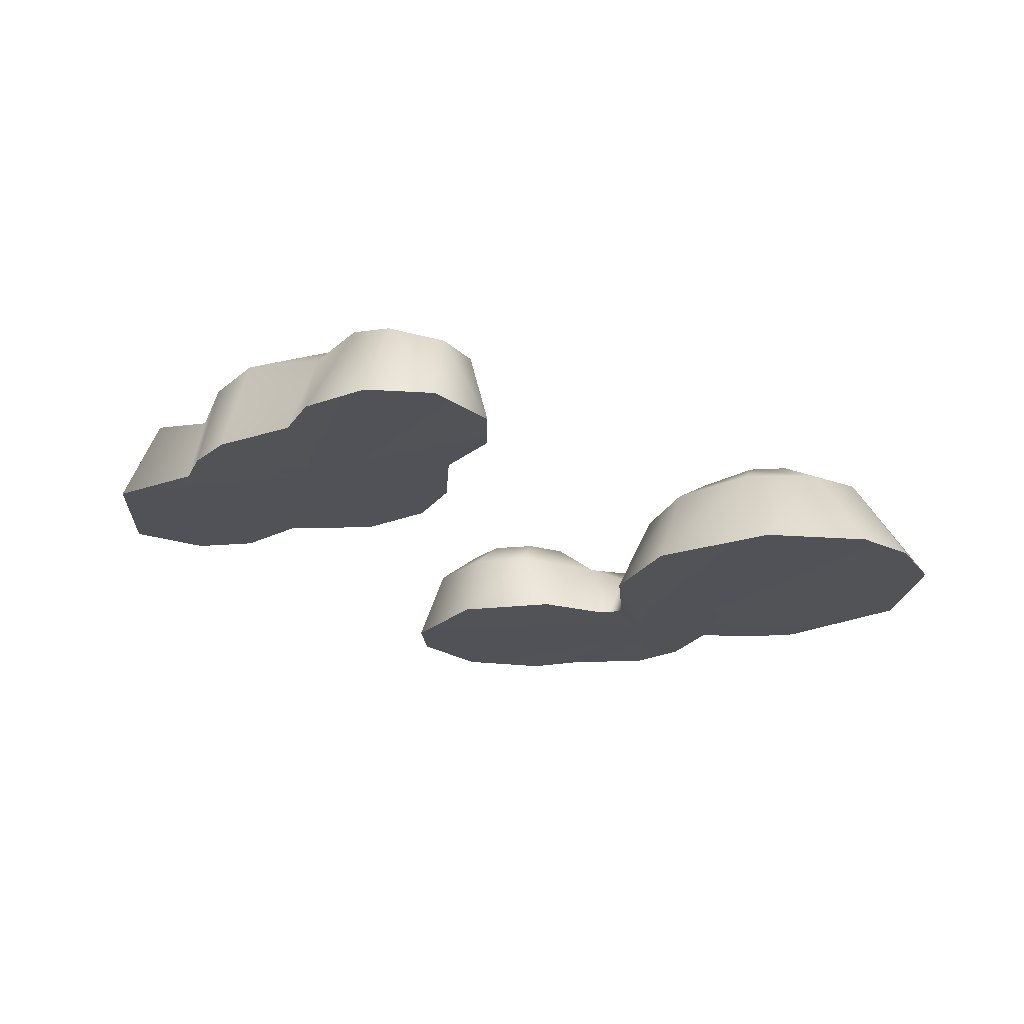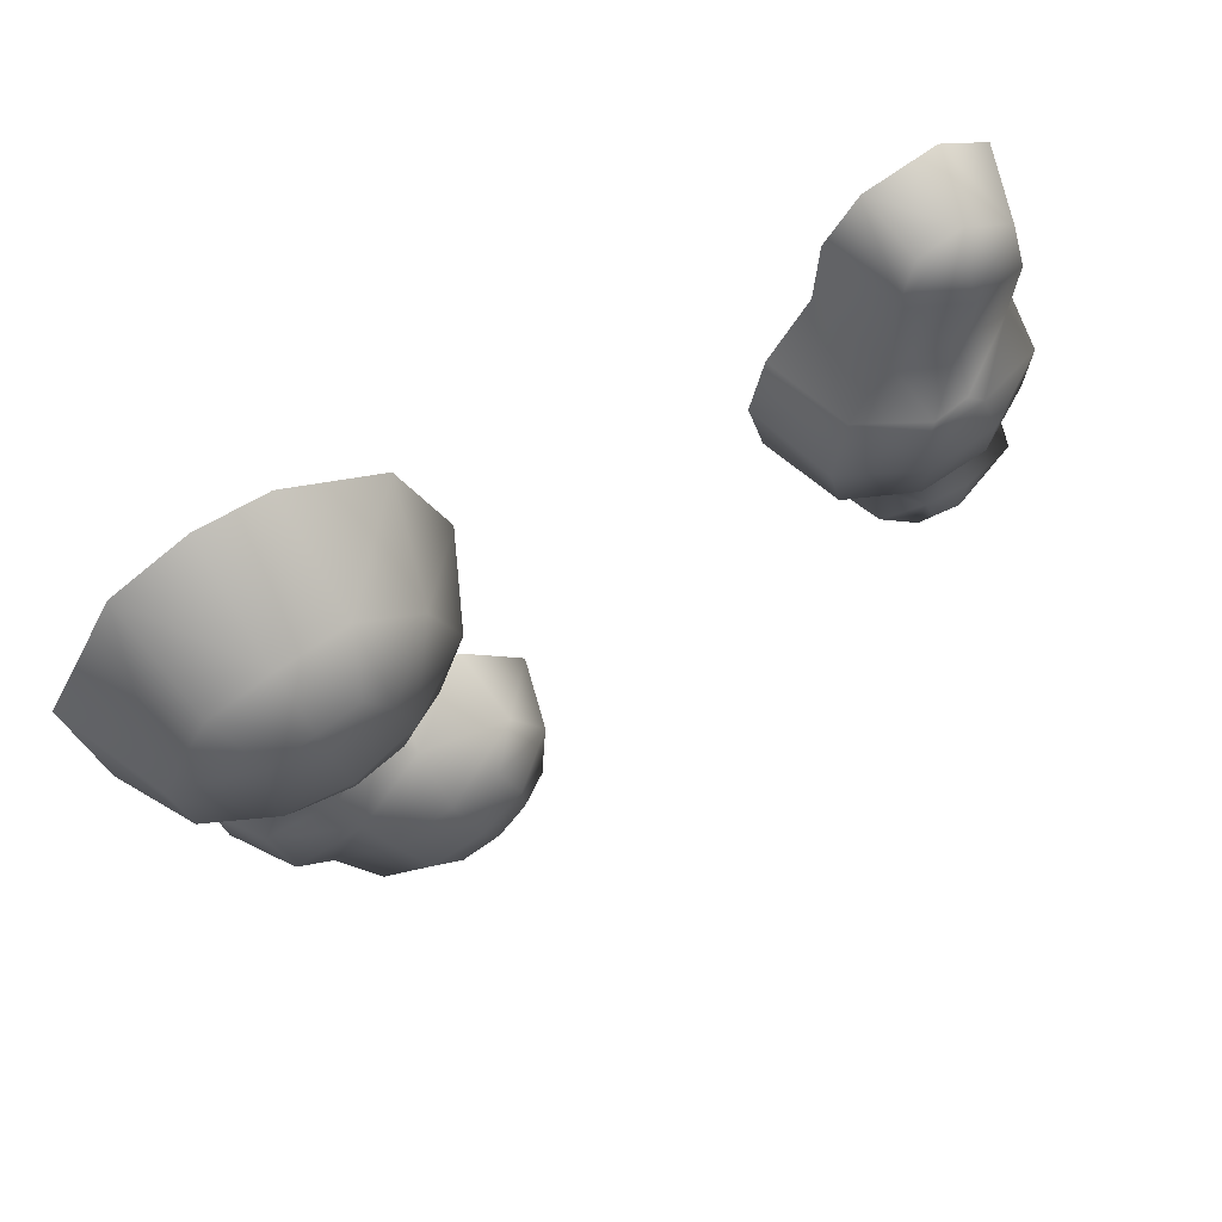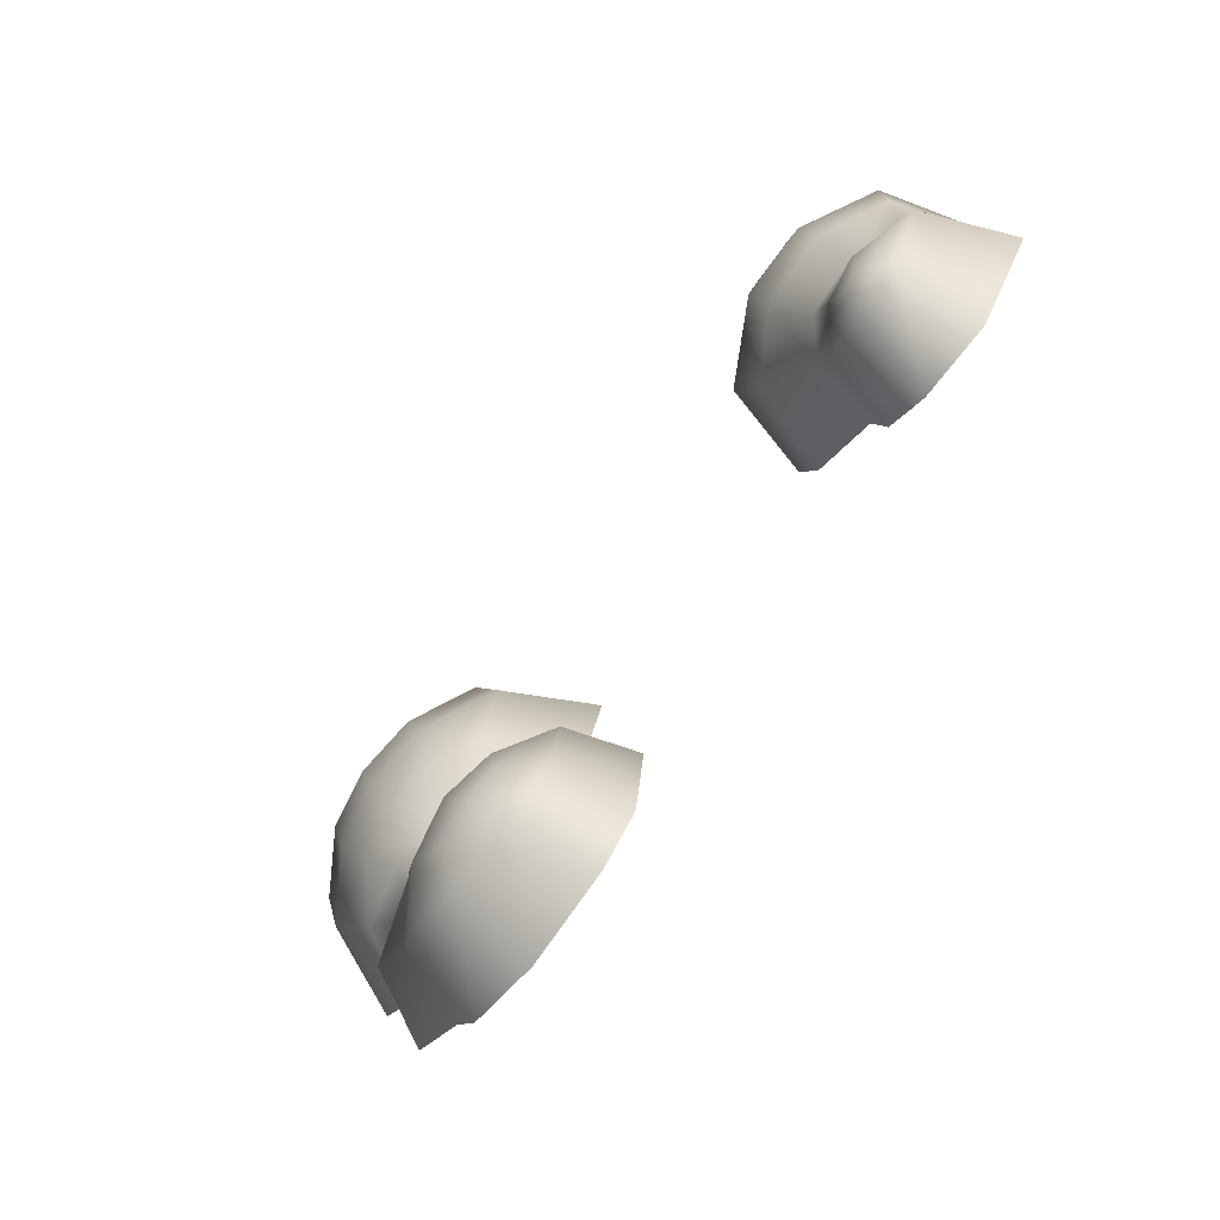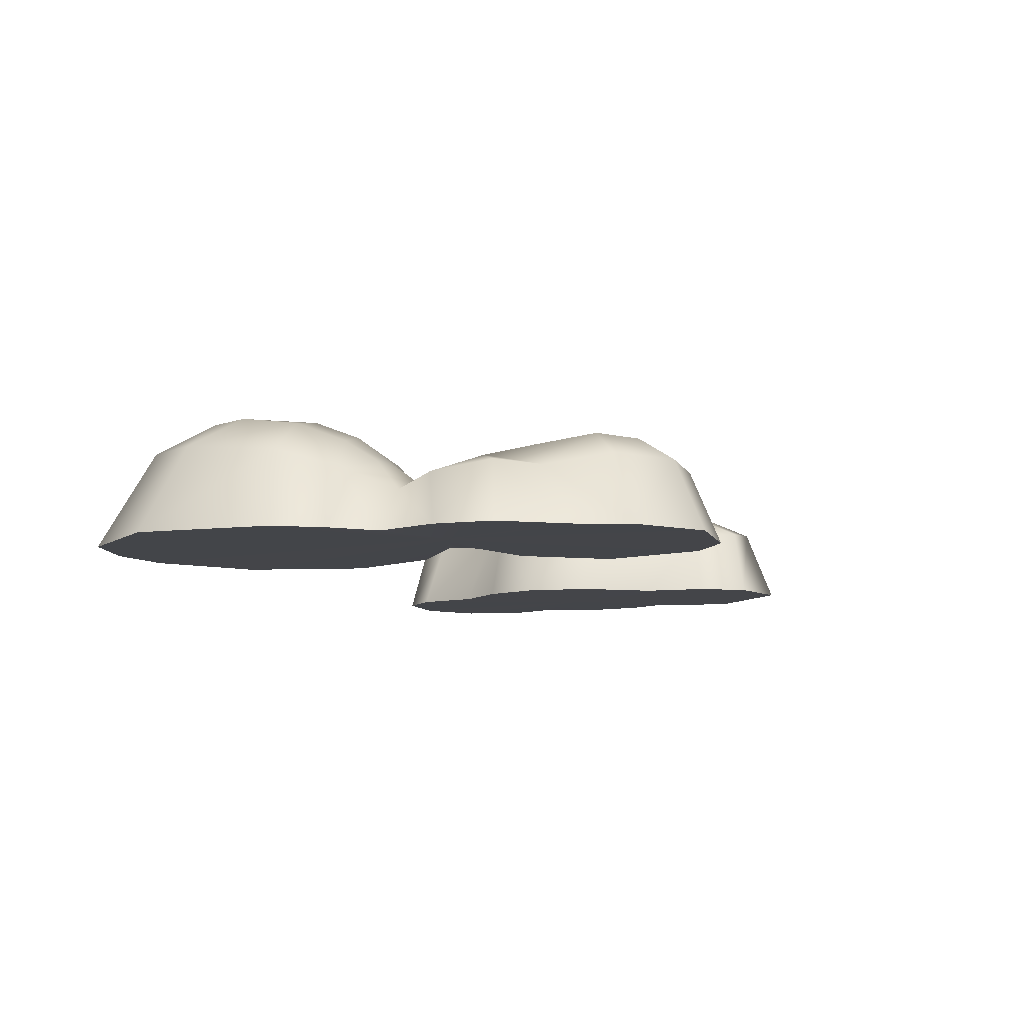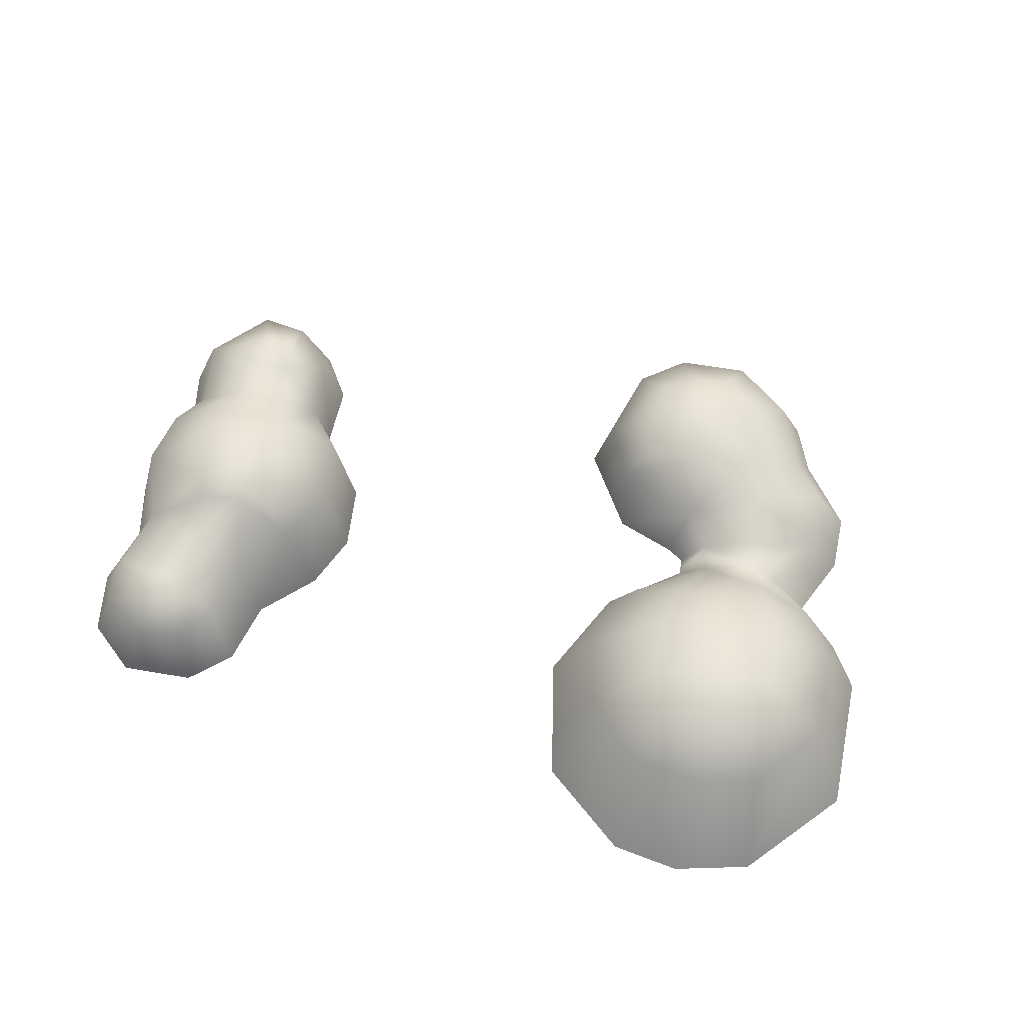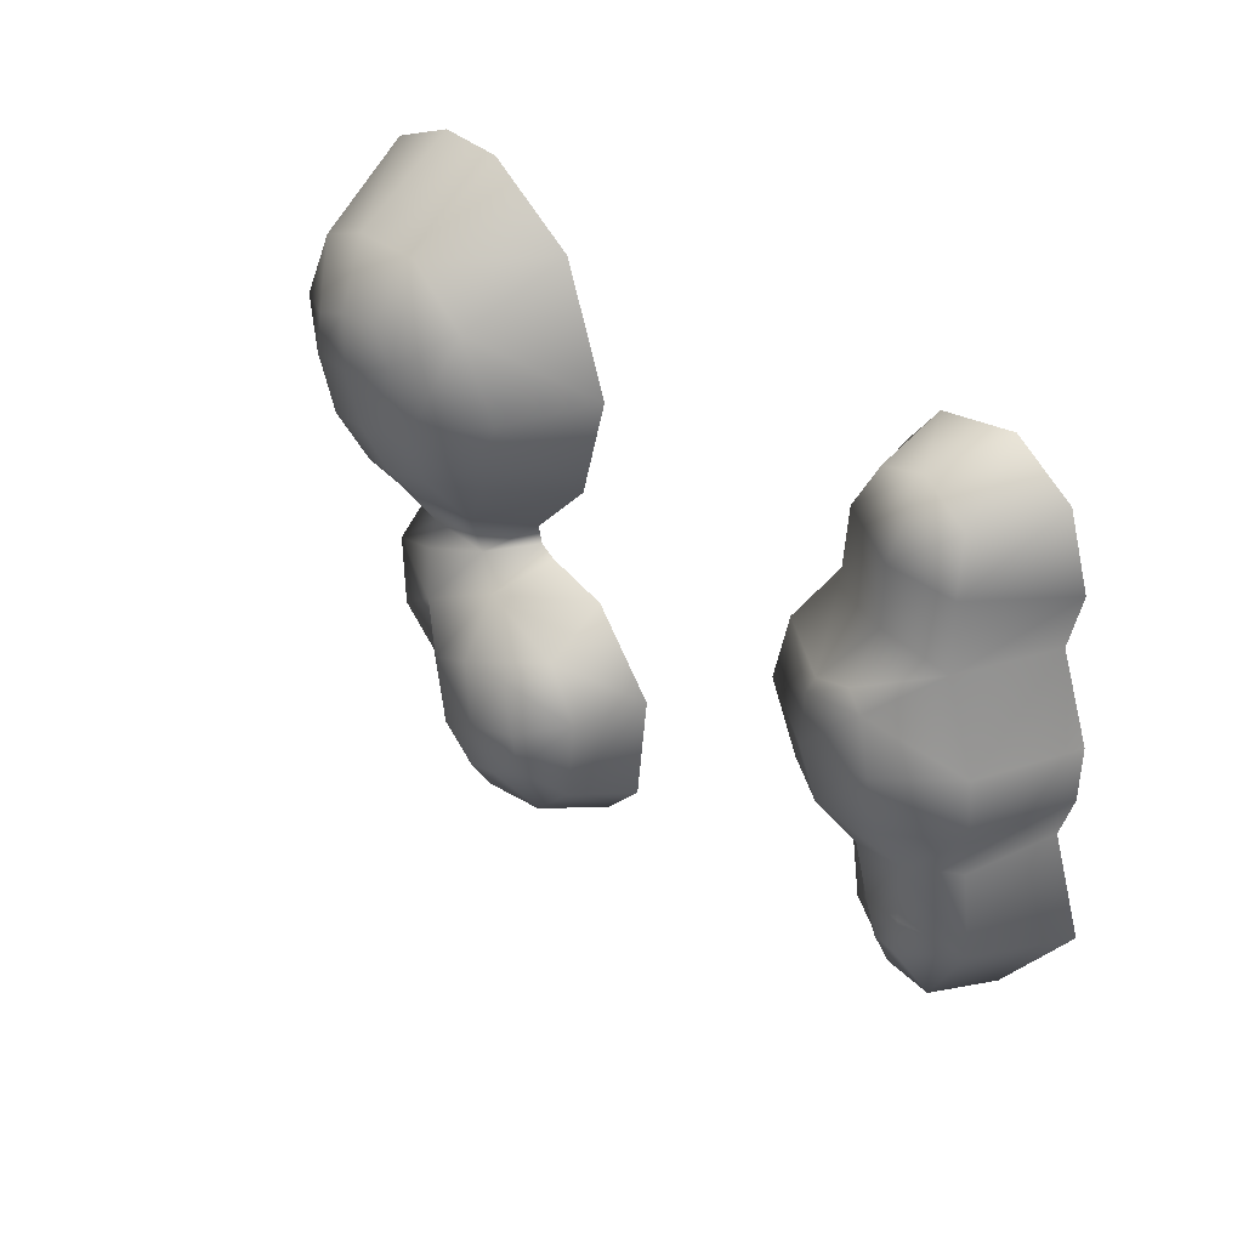
<metadata>
{"format":"obj","ext":"obj","renderer":"f3d","projection":"perspective","resolution":1024,"background":"white","views":[{"elev":-21.7,"azim":-38.7,"up":"+Y"},{"elev":60.9,"azim":148.0,"up":"+Z"},{"elev":-75.3,"azim":-126.6,"up":"+Z"},{"elev":-8.8,"azim":118.8,"up":"+Y"},{"elev":58.5,"azim":22.1,"up":"+Y"},{"elev":35.6,"azim":-129.7,"up":"+Z"}]}
</metadata>
<code>
g SnowPatchEmpty_03
v -1.272 0.0006098 0.4949
v -1.023 -0.002095 -0.1772
v -1.344 -0.000183 0.2805
v -1.085 0.002009 0.609
v -1.301 3.576e-06 0.1084
v -0.8421 0.001216 0.5576
v -1.398 -0.000183 -0.1393
v -0.7291 0.0004698 0.4133
v -1.393 -0.0001364 -0.3053
v -0.7158 0.001076 0.1857
v -1.348 0.0003766 -0.4421
v -0.5774 -0.0002762 -0.01142
v -1.449 -0.000183 -0.7228
v -0.5313 -0.0005094 -0.2185
v -1.216 0.001449 -1.038
v -0.5962 -4.315e-05 -0.4482
v -0.9746 0.001962 -1.008
v -0.8065 0.002335 -0.6406
v -0.8464 0.001449 -0.8672
v 0.6776 0.003967 -0.6688
v 0.9898 -0.002095 -0.7255
v 0.4587 0.001263 -0.7157
v 0.7339 0.0042 -0.6408
v 0.2418 -0.001022 -0.9663
v 0.7489 0.0042 -0.5851
v 0.2823 9.68e-05 -1.339
v 0.5346 0.0009828 -0.3595
v 0.4171 0.002382 -1.48
v 0.4344 0.0006564 -0.008996
v 0.7124 0.005133 -1.545
v 0.5919 0.002475 0.3955
v 0.9758 0.003035 -1.409
v 0.9112 0.004247 0.5838
v 1.074 0.002242 -1.247
v 1.142 0.004107 0.5823
v 1.271 -4.315e-05 -1.057
v 1.382 0.002382 0.4752
v 1.305 0.0002367 -0.8513
v 1.607 0.0007496 0.1077
v 1.243 0.002801 -0.6121
v 1.524 3.576e-06 -0.3667
v 1.402 0.000703 -0.5034
v 1.524 3.576e-06 -0.3667
v 1.283 0.2252 -0.471
v 1.402 0.000703 -0.5034
v 1.243 0.002801 -0.6121
v 1.408 0.2794 -0.2957
v 1.607 0.0007496 0.1077
v 1.114 0.161 -0.6003
v 1.305 0.0002367 -0.8513
v 1.465 0.3073 0.02136
v 1.382 0.002382 0.4752
v 1.14 0.3418 -0.3995
v 1.08 0.2728 -0.4925
v 1.207 0.4074 -0.2407
v 1.219 0.1902 -0.7874
v 1.018 0.193 -0.6205
v 0.9848 0.2837 -0.4821
v 0.8566 0.1788 -0.5458
v 1.161 0.2242 -0.9916
v 1.271 -4.315e-05 -1.057
v 1.074 0.002242 -1.247
v 1.038 0.2137 -1.113
v 0.9758 0.003035 -1.409
v 0.9526 0.2835 -0.838
v 0.999 0.2405 -0.6923
v 0.8188 0.1677 -0.6439
v 0.7199 0.2116 -0.7298
v 0.8803 0.3177 -1.004
v 0.912 0.2576 -1.307
v 0.7886 0.3552 -1.185
v 0.6994 0.2559 -1.432
v 0.7124 0.005133 -1.545
v 0.4649 0.2486 -1.387
v 0.5545 0.3516 -1.244
v 0.4171 0.002382 -1.48
v 0.3318 0.2363 -1.254
v 0.2823 9.68e-05 -1.339
v 0.2418 -0.001022 -0.9663
v 0.6798 0.3436 -1.293
v 0.6232 0.3798 -1.096
v 0.6926 0.3408 -0.9044
v 0.3087 0.228 -0.9837
v 0.452 0.3347 -1.181
v 0.463 0.3438 -1.051
v 0.5232 0.3219 -0.8966
v 0.4211 0.2218 -0.8143
v 0.4587 0.001263 -0.7157
v 0.6776 0.003967 -0.6688
v 0.7339 0.0042 -0.6408
v 0.7489 0.0042 -0.5851
v 0.5346 0.0009828 -0.3595
v 0.6571 0.2765 -0.3043
v 0.5758 0.2897 -0.04299
v 0.4344 0.0006564 -0.008996
v 0.6813 0.3168 0.2209
v 0.5919 0.002475 0.3955
v 0.8009 0.4206 -0.1209
v 0.8209 0.3635 -0.316
v 0.8871 0.3206 0.3741
v 0.9112 0.004247 0.5838
v 0.8859 0.2845 -0.4598
v 0.9846 0.3811 -0.351
v 1.008 0.4476 -0.1869
v 0.8581 0.4394 0.07438
v 1.114 0.3369 0.3703
v 1.142 0.004107 0.5823
v 1.05 0.4681 -0.004986
v 0.9388 0.4306 0.1834
v 1.079 0.4417 0.162
v 1.313 0.3243 0.2851
v 1.236 0.4366 -0.03553
v 1.215 0.4312 0.1033
v -0.5313 -0.0005094 -0.2185
v -0.5774 -0.0002762 -0.01142
v -0.6581 0.2922 -0.01837
v -0.7158 0.001076 0.1857
v -0.7972 0.2673 0.1348
v -0.7291 0.0004698 0.4133
v -0.8045 0.2514 0.3705
v -0.8421 0.001216 0.5576
v -0.871 0.2239 0.5051
v -1.012 0.2271 0.5513
v -1.085 0.002009 0.609
v -1.174 0.249 0.4766
v -1.272 0.0006098 0.4949
v -1.006 0.3289 0.3376
v -1.199 0.29 0.3189
v -1.344 -0.000183 0.2805
v -0.9911 0.3152 0.1389
v -1.191 0.2769 0.09355
v -1.301 3.576e-06 0.1084
v -0.8729 0.4061 -0.03287
v -0.9835 0.4023 -0.001675
v -1.311 0.3056 -0.1378
v -1.398 -0.000183 -0.1393
v -0.851 0.4175 -0.08431
v -1.038 0.4149 -0.04705
v -1.311 0.2896 -0.34
v -1.393 -0.0001364 -0.3053
v -0.6115 0.3018 -0.2316
v -1.092 0.4314 -0.2013
v -0.8566 0.4345 -0.2344
v -0.6826 0.2738 -0.4649
v -0.5962 -4.315e-05 -0.4482
v -0.8852 0.3954 -0.4236
v -0.8405 0.2097 -0.6174
v -0.8065 0.002335 -0.6406
v -1.269 0.2399 -0.4975
v -1.107 0.3082 -0.5386
v -1.333 0.2774 -0.705
v -1.348 0.0003766 -0.4421
v -1.449 -0.000183 -0.7228
v -1.216 0.001449 -1.038
v -1.108 0.3985 -0.381
v -0.8982 0.2312 -0.8225
v -0.8464 0.001449 -0.8672
v -0.9746 0.001962 -1.008
v -1.201 0.2634 -0.9353
v -0.9482 0.3025 -0.5683
v -1.004 0.309 -0.7181
v -1.043 0.2518 -0.9414
v -1.138 0.3304 -0.689
v -1.042 0.3099 -0.8171
v -1.127 0.3236 -0.8086
g SnowPatchEmpty_03_0
f 3 2 1
f 1 2 4
f 5 2 3
f 4 2 6
f 7 2 5
f 6 2 8
f 9 2 7
f 8 2 10
f 11 2 9
f 10 2 12
f 13 2 11
f 12 2 14
f 15 2 13
f 14 2 16
f 17 2 15
f 16 2 18
f 19 2 17
f 18 2 19
f 22 21 20
f 20 21 23
f 24 21 22
f 23 21 25
f 26 21 24
f 25 21 27
f 28 21 26
f 27 21 29
f 30 21 28
f 29 21 31
f 32 21 30
f 31 21 33
f 34 21 32
f 33 21 35
f 36 21 34
f 35 21 37
f 38 21 36
f 37 21 39
f 40 21 38
f 39 21 41
f 42 21 40
f 41 21 42
f 45 44 43
f 45 46 44
f 44 47 43
f 48 43 47
f 46 49 44
f 49 46 50
f 51 48 47
f 52 48 51
f 47 44 53
f 44 49 54
f 53 44 54
f 51 47 55
f 55 47 53
f 56 49 50
f 49 57 54
f 57 49 56
f 54 58 53
f 57 58 54
f 57 59 58
f 56 50 60
f 50 61 60
f 60 61 62
f 63 60 62
f 62 64 63
f 56 60 65
f 65 60 63
f 66 57 56
f 66 56 65
f 66 67 57
f 67 59 57
f 66 65 67
f 65 68 67
f 69 65 63
f 68 65 69
f 64 70 63
f 70 71 63
f 71 69 63
f 72 70 64
f 71 70 72
f 73 72 64
f 72 73 74
f 72 74 75
f 73 76 74
f 77 74 76
f 75 74 77
f 78 77 76
f 78 79 77
f 80 71 72
f 80 72 75
f 71 80 75
f 71 81 69
f 81 71 75
f 82 68 69
f 81 82 69
f 79 83 77
f 84 75 77
f 84 77 83
f 75 84 85
f 81 75 85
f 85 84 83
f 81 85 86
f 82 81 86
f 85 83 86
f 83 79 87
f 83 87 86
f 86 87 82
f 87 68 82
f 79 88 87
f 87 88 68
f 88 89 68
f 68 89 90
f 67 68 90
f 67 90 91
f 59 67 91
f 59 91 92
f 93 59 92
f 94 93 92
f 95 94 92
f 96 94 95
f 97 96 95
f 93 94 98
f 98 94 96
f 59 93 99
f 99 93 98
f 100 96 97
f 101 100 97
f 102 59 99
f 59 102 58
f 102 99 103
f 58 102 103
f 103 99 98
f 58 103 53
f 103 104 53
f 104 103 98
f 104 55 53
f 105 98 96
f 104 98 105
f 105 96 100
f 106 100 101
f 107 106 101
f 107 52 106
f 104 108 55
f 108 104 105
f 109 105 100
f 100 106 109
f 109 110 105
f 110 108 105
f 106 110 109
f 52 111 106
f 106 111 110
f 111 52 51
f 108 112 55
f 112 108 110
f 112 51 55
f 111 51 113
f 111 113 110
f 51 112 113
f 113 112 110
f 116 115 114
f 115 116 117
f 116 118 117
f 117 118 119
f 118 120 119
f 121 119 120
f 122 121 120
f 122 123 121
f 122 120 123
f 123 124 121
f 123 125 124
f 125 126 124
f 120 127 123
f 123 127 125
f 125 128 126
f 127 128 125
f 128 129 126
f 130 127 120
f 118 130 120
f 127 130 128
f 129 128 131
f 130 131 128
f 132 129 131
f 118 133 130
f 133 118 116
f 133 134 130
f 130 134 131
f 131 135 132
f 135 136 132
f 137 133 116
f 133 137 134
f 134 138 131
f 135 131 138
f 137 138 134
f 135 139 136
f 139 140 136
f 116 141 137
f 141 116 114
f 142 135 138
f 135 142 139
f 137 143 138
f 141 143 137
f 143 142 138
f 141 114 144
f 143 141 144
f 114 145 144
f 142 143 146
f 146 143 144
f 147 144 145
f 144 147 146
f 148 147 145
f 139 149 140
f 149 139 150
f 151 149 150
f 149 152 140
f 152 149 151
f 153 152 151
f 154 153 151
f 142 155 139
f 155 142 146
f 139 155 150
f 150 155 146
f 156 147 148
f 157 156 148
f 157 158 156
f 154 159 158
f 159 154 151
f 147 160 146
f 160 150 146
f 160 147 161
f 147 156 161
f 150 160 161
f 158 162 156
f 159 162 158
f 161 156 162
f 163 151 150
f 163 150 161
f 164 161 162
f 164 162 159
f 163 161 164
f 165 159 151
f 165 164 159
f 163 165 151
f 165 163 164

</code>
